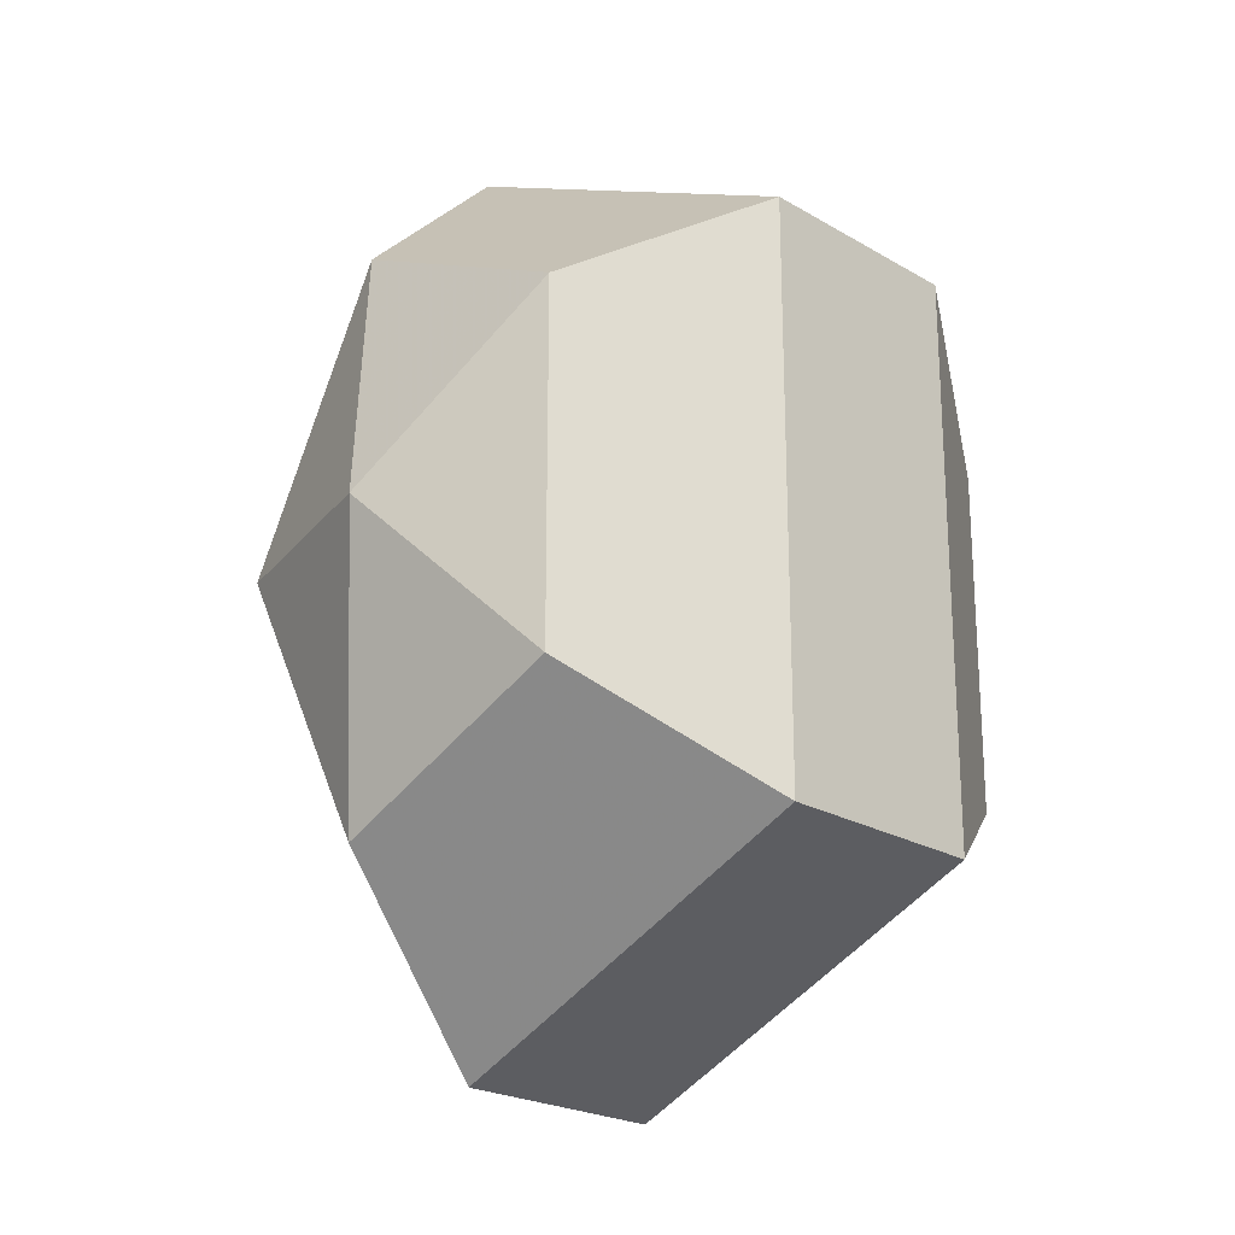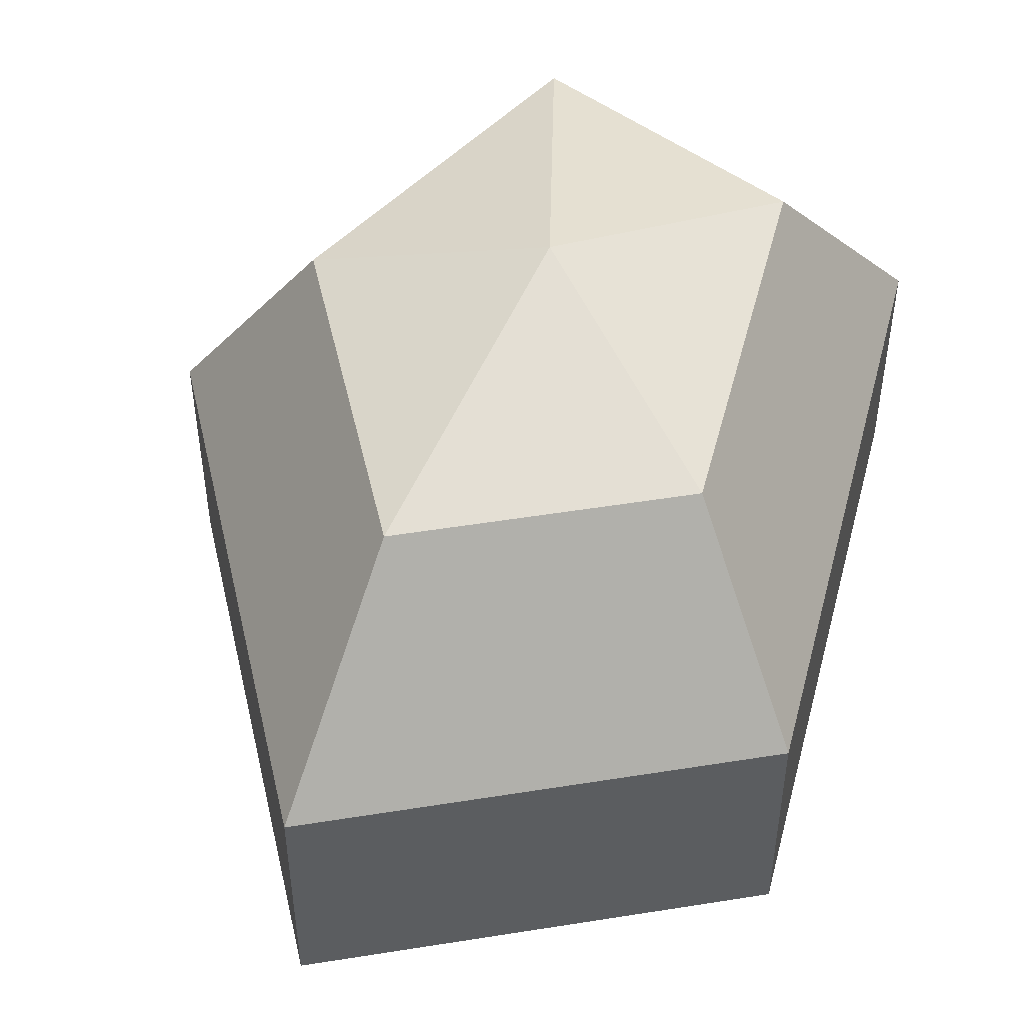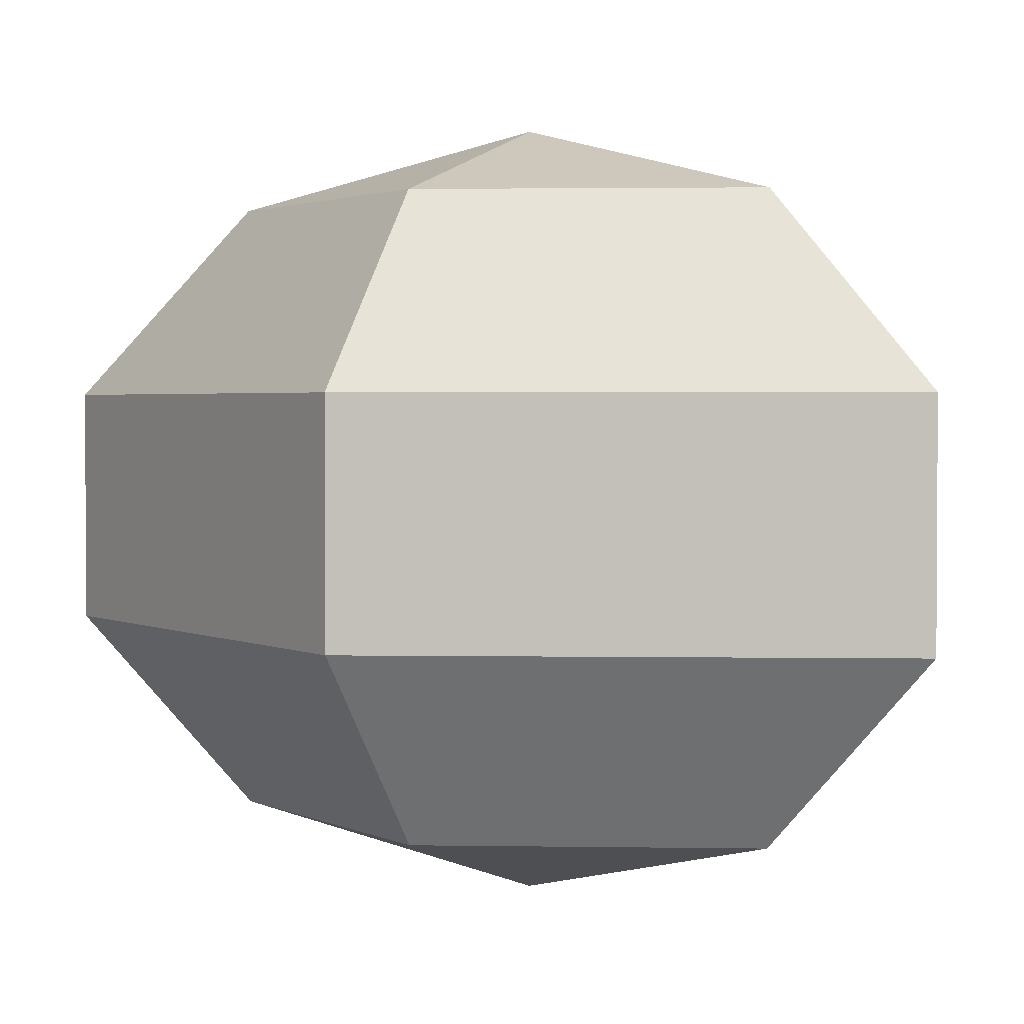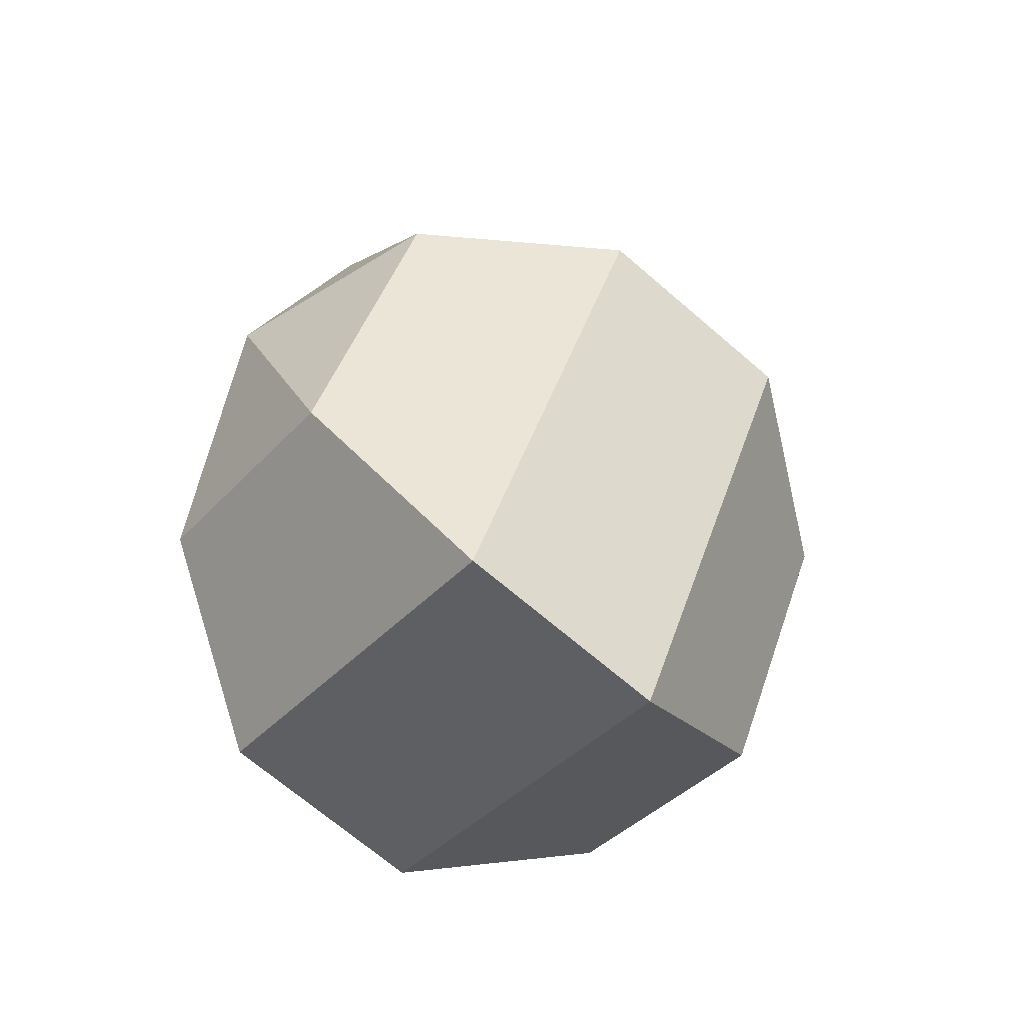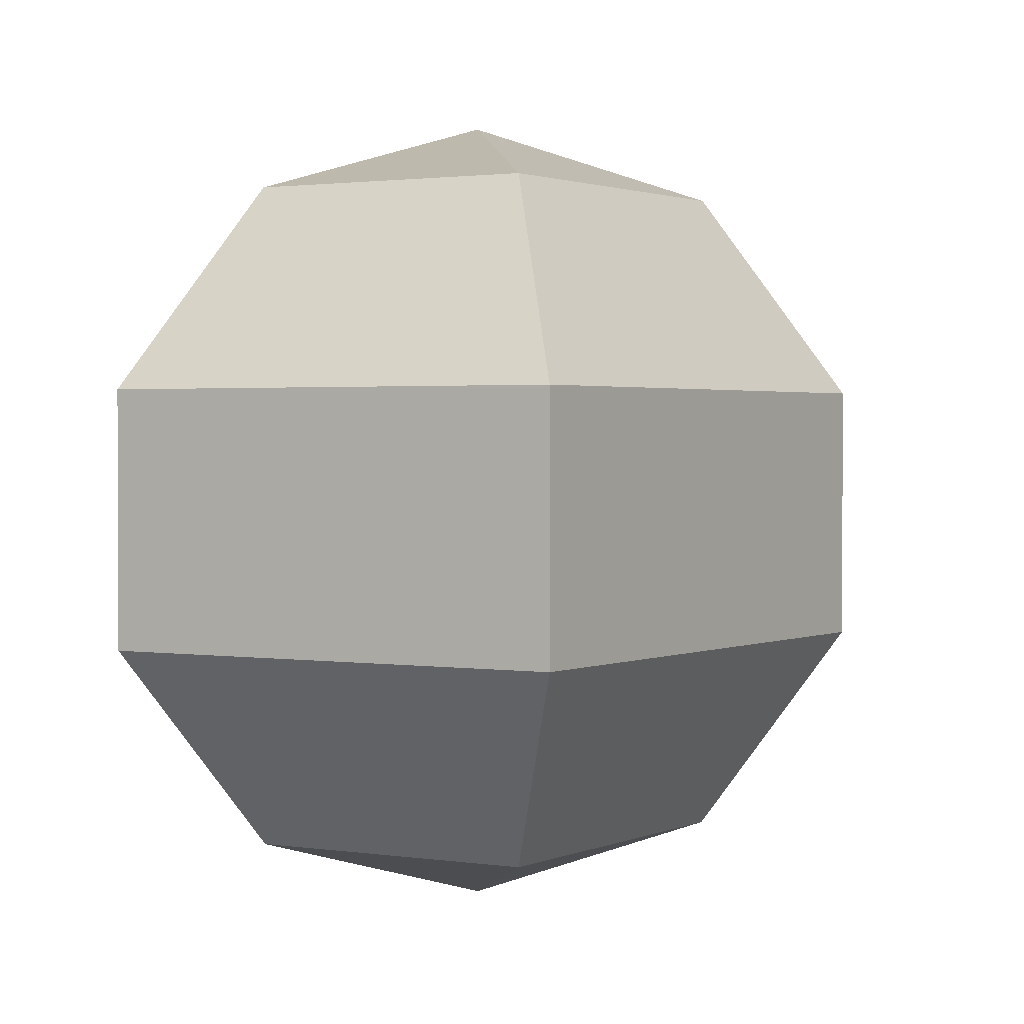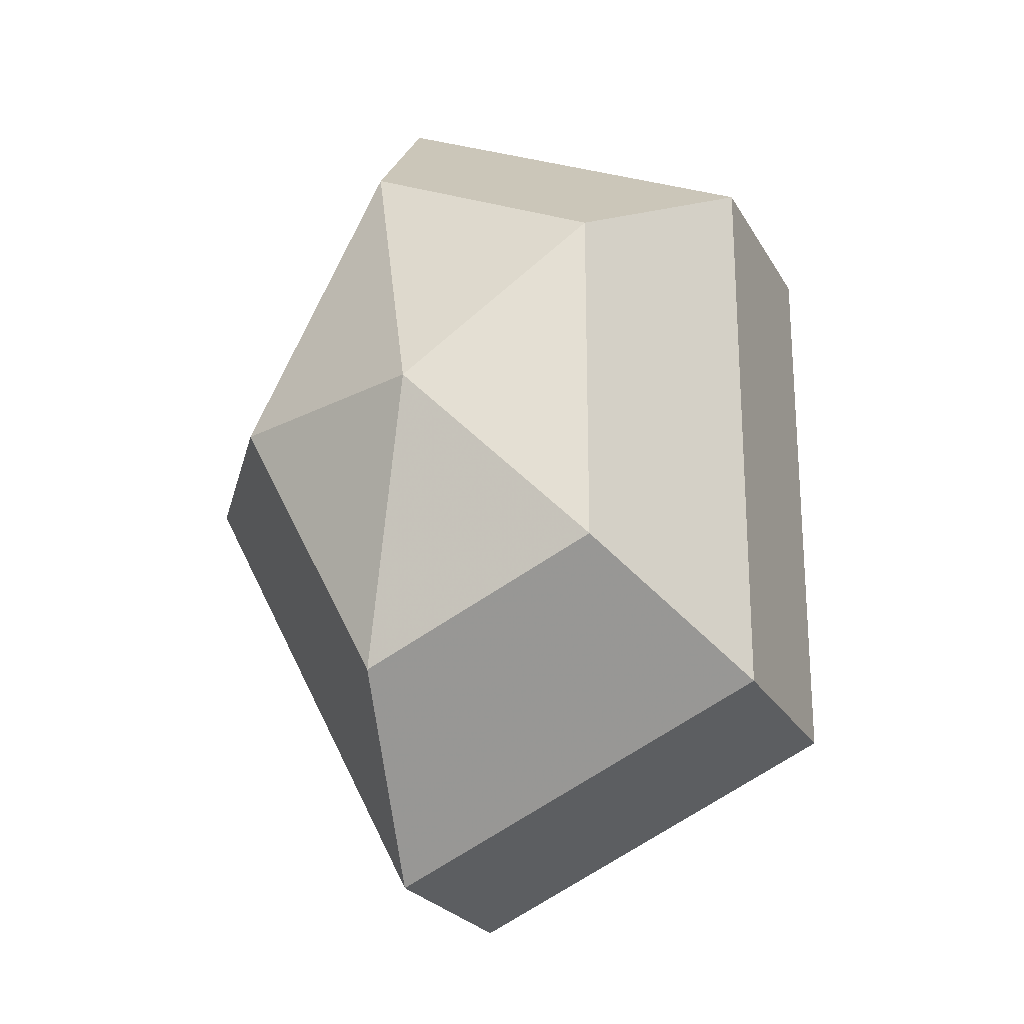
<metadata>
{"format":"obj","ext":"obj","renderer":"f3d","projection":"perspective","resolution":1024,"background":"white","views":[{"elev":-22.3,"azim":44.4,"up":"+Y"},{"elev":50.6,"azim":14.5,"up":"+Z"},{"elev":2.2,"azim":-59.3,"up":"+Z"},{"elev":-68.8,"azim":-130.8,"up":"+Y"},{"elev":1.6,"azim":-174.5,"up":"+Z"},{"elev":-23.6,"azim":22.8,"up":"+Y"}]}
</metadata>
<code>
v 298 101 192
v 298 101 192
v 298 101 192
v 298 101 192
v 298 101 192
v 298 101 192
v 294.5 101 193.1
v 296.9 96.3 193.1
v 300.9 98.1 193.1
v 300.9 103.9 193.1
v 296.9 105.7 193.1
v 294.5 101 193.1
v 292.3 101 196.1
v 296.2 93.4 196.1
v 302.6 96.3 196.1
v 302.6 105.7 196.1
v 296.2 108.6 196.1
v 292.3 101 196.1
v 292.3 101 199.9
v 296.2 93.4 199.9
v 302.6 96.3 199.9
v 302.6 105.7 199.9
v 296.2 108.6 199.9
v 292.3 101 199.9
v 294.5 101 202.9
v 296.9 96.3 202.9
v 300.9 98.1 202.9
v 300.9 103.9 202.9
v 296.9 105.7 202.9
v 294.5 101 202.9
v 298 101 204
v 298 101 204
v 298 101 204
v 298 101 204
v 298 101 204
v 298 101 204
g foo
f 8 7 1
f 9 8 2
f 10 9 3
f 11 10 4
f 12 11 5
f 14 13 7
f 15 14 8
f 16 15 9
f 17 16 10
f 18 17 11
f 20 19 13
f 21 20 14
f 22 21 15
f 23 22 16
f 24 23 17
f 26 25 19
f 27 26 20
f 28 27 21
f 29 28 22
f 30 29 23
f 32 31 25
f 33 32 26
f 34 33 27
f 35 34 28
f 36 35 29
f 2 8 1
f 3 9 2
f 4 10 3
f 5 11 4
f 6 12 5
f 8 14 7
f 9 15 8
f 10 16 9
f 11 17 10
f 12 18 11
f 14 20 13
f 15 21 14
f 16 22 15
f 17 23 16
f 18 24 17
f 20 26 19
f 21 27 20
f 22 28 21
f 23 29 22
f 24 30 23
f 26 32 25
f 27 33 26
f 28 34 27
f 29 35 28
f 30 36 29
g

</code>
